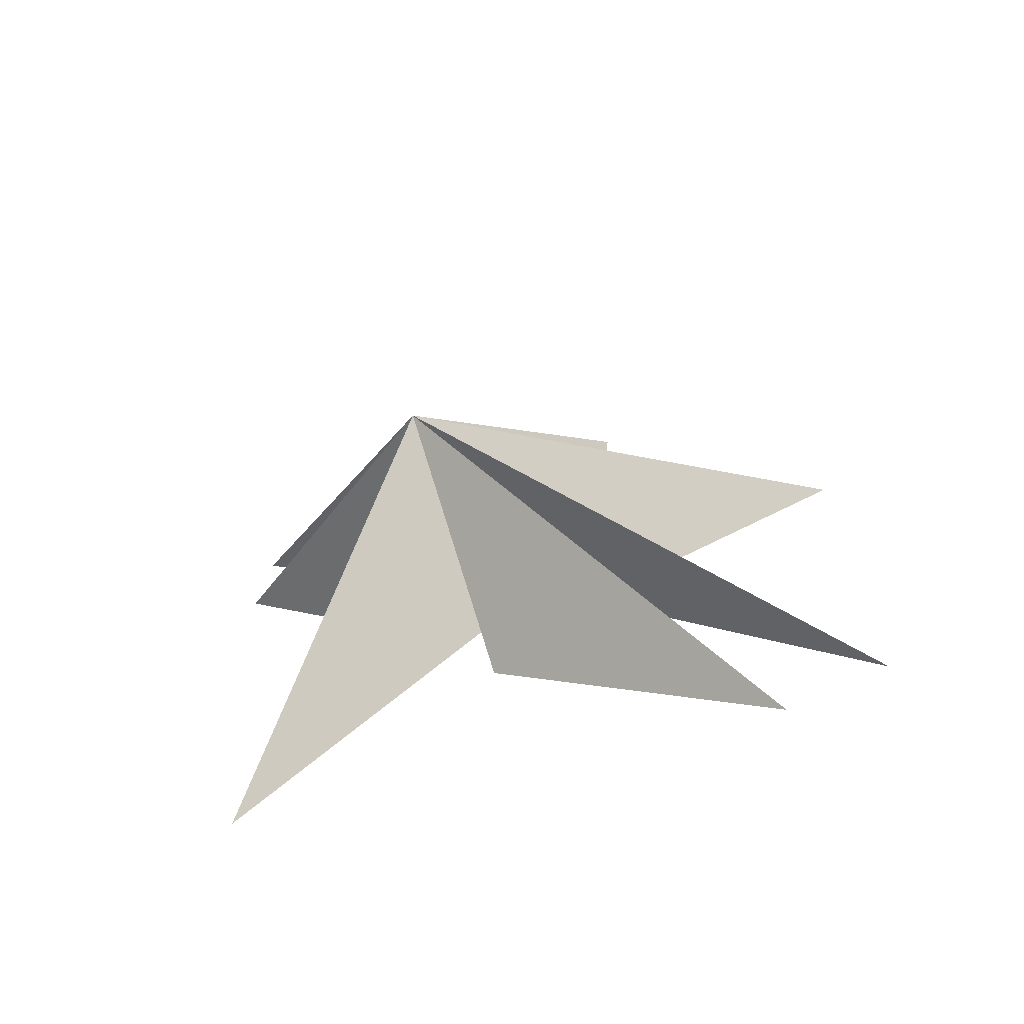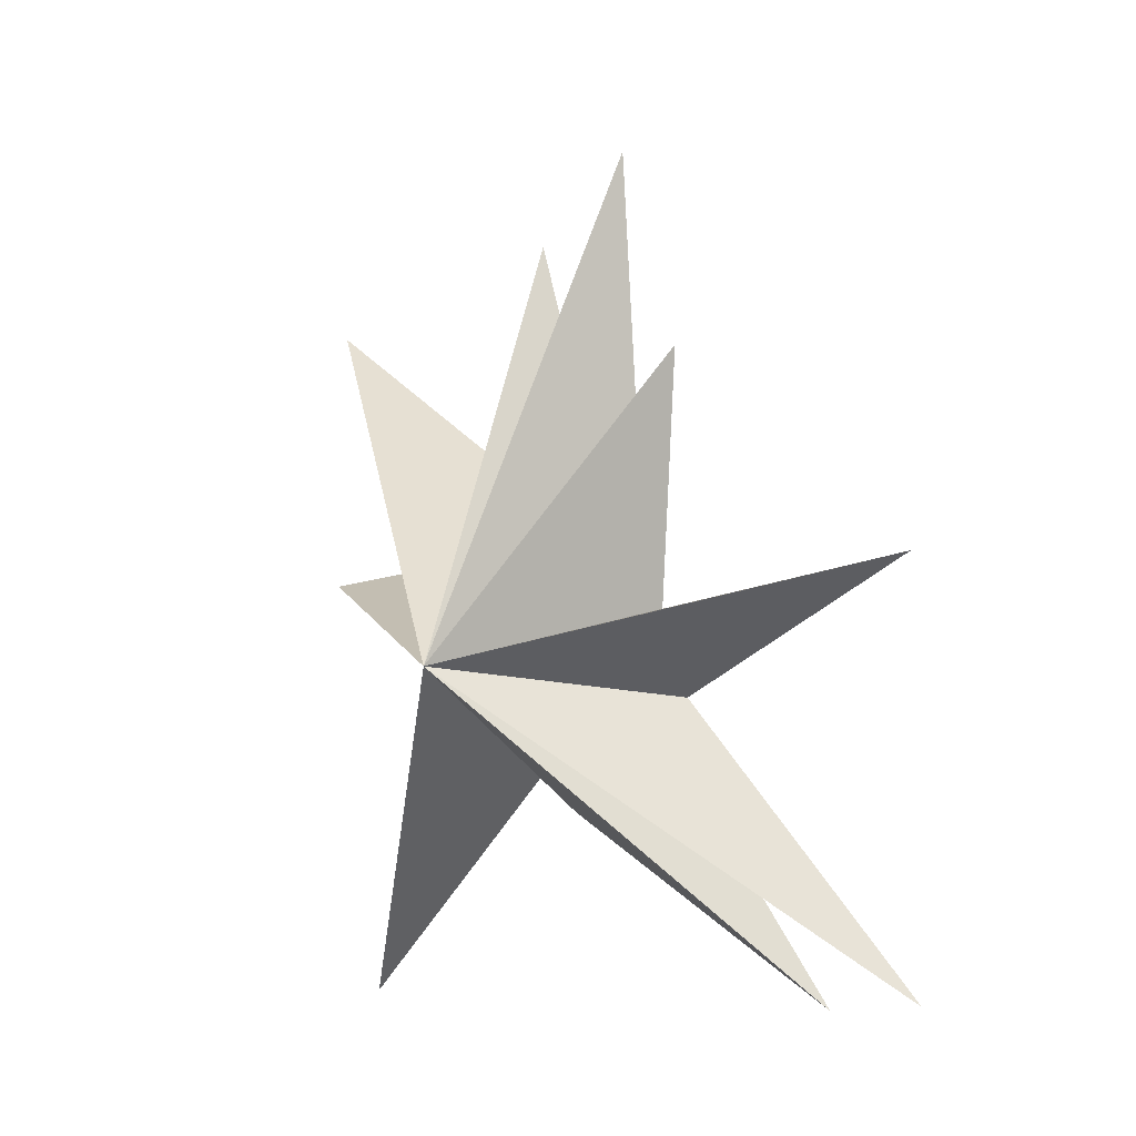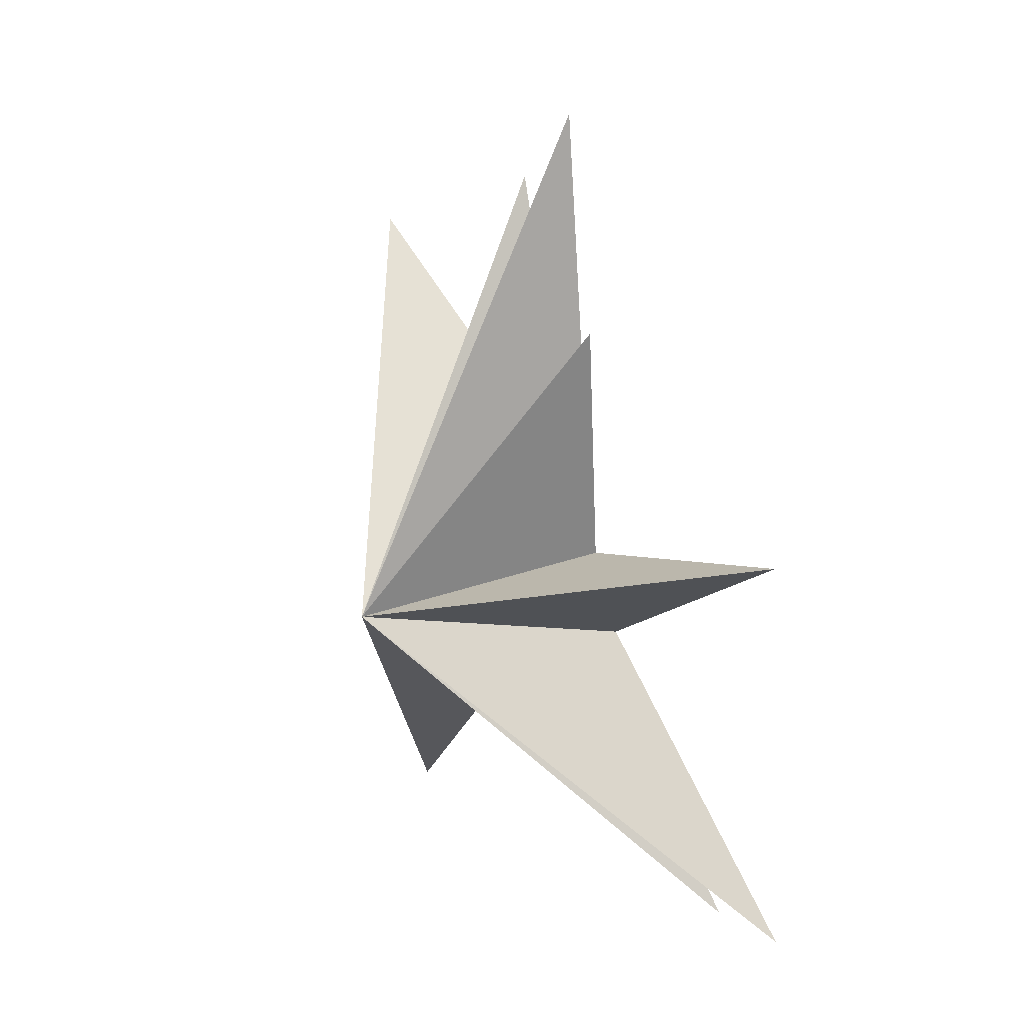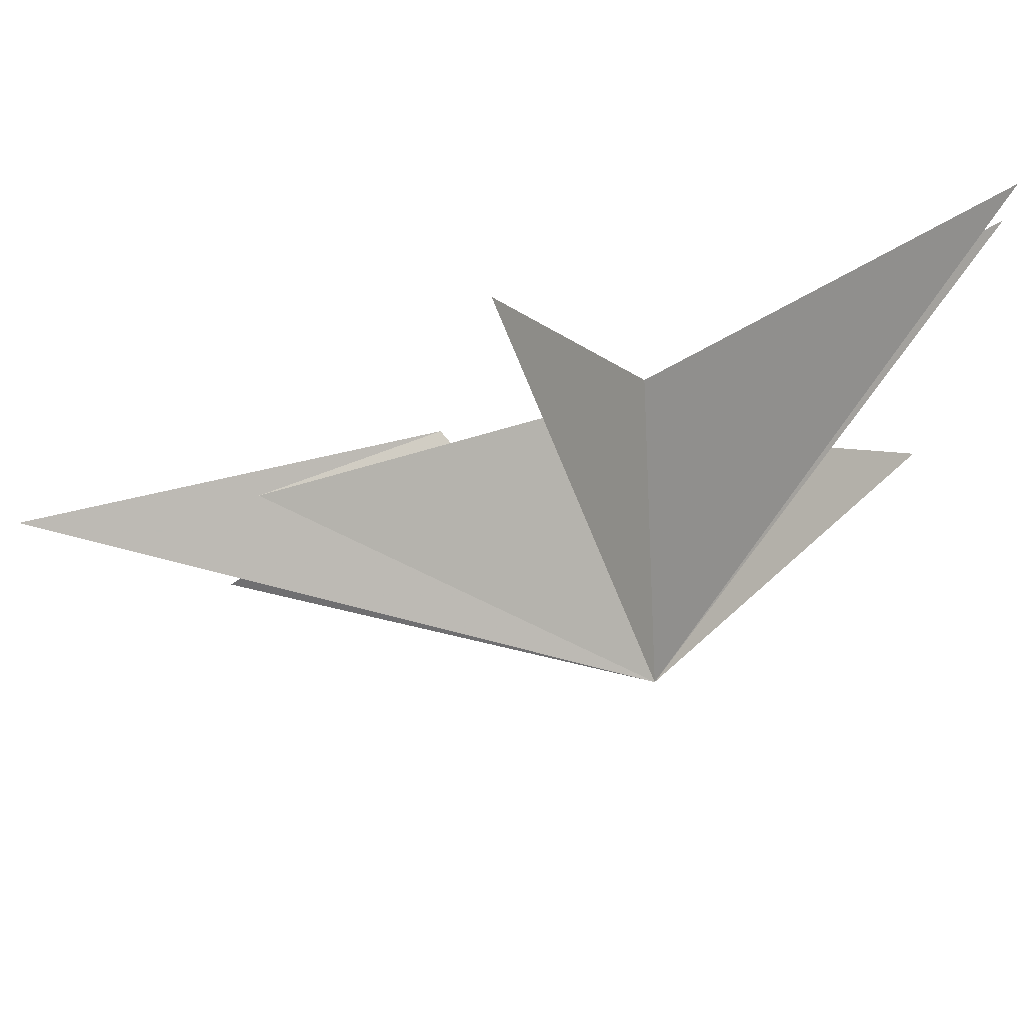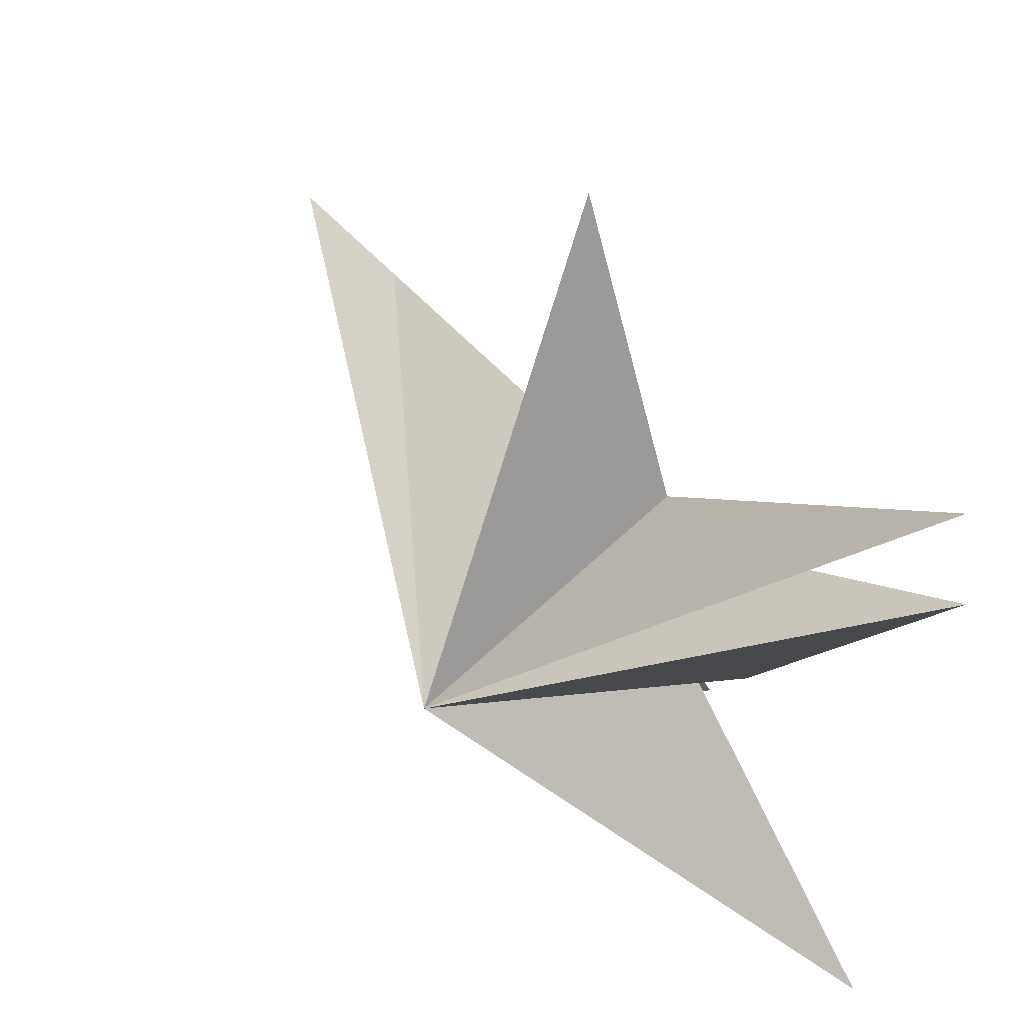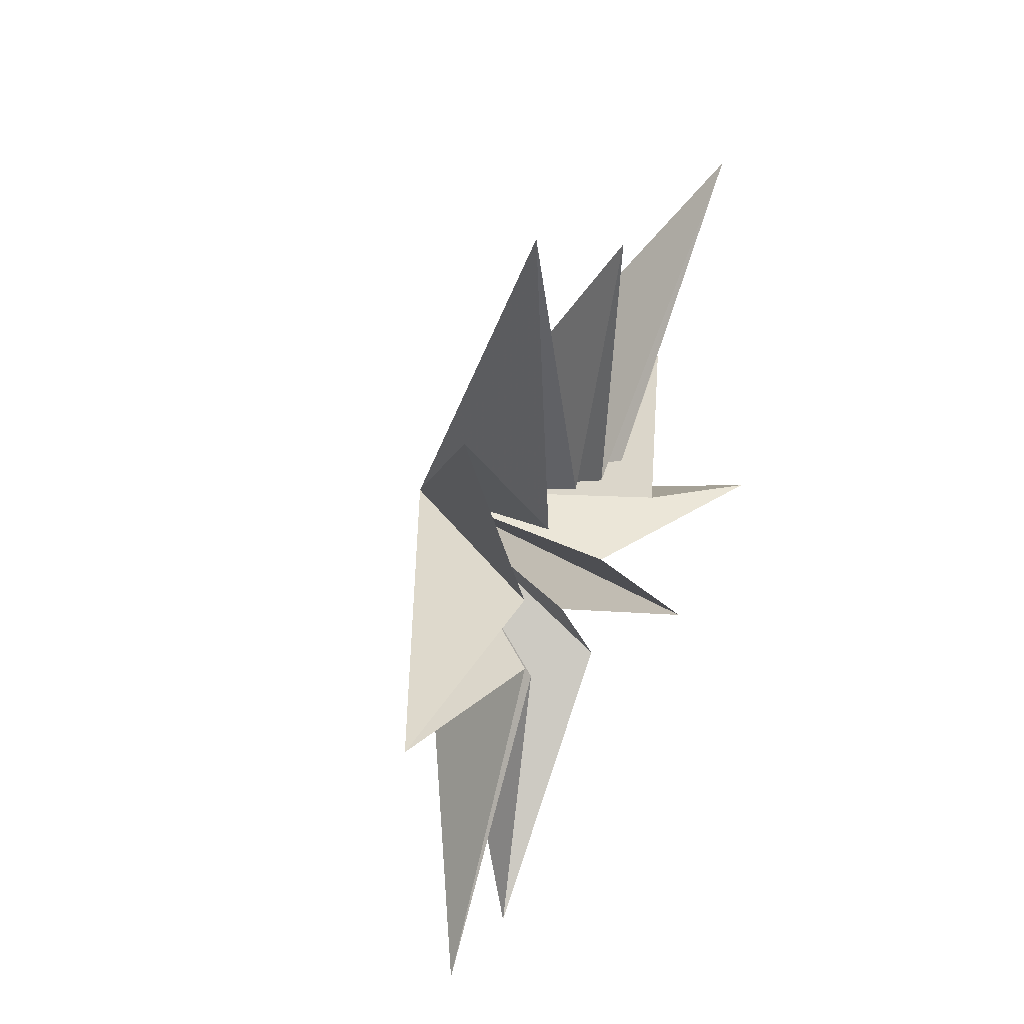
<metadata>
{"format":"obj","ext":"obj","renderer":"f3d","projection":"perspective","resolution":1024,"background":"white","views":[{"elev":-72.4,"azim":107.0,"up":"+Z"},{"elev":-6.4,"azim":122.9,"up":"+Z"},{"elev":15.7,"azim":143.4,"up":"+Z"},{"elev":73.7,"azim":81.0,"up":"+Y"},{"elev":48.2,"azim":146.3,"up":"+Y"},{"elev":47.3,"azim":-149.1,"up":"+Z"}]}
</metadata>
<code>
v -0.8412 4.788 -6.732
v 4.765 -0.7745 -0.2412
v 0.4559 -0.02233 -1.187
v -0.07282 -5.487 -6.708
v 0.0419 -1.043 -0.2238
v -1.643 -4.837 -0.275
v -0.7116 -1.901 1.467
v 1.187 -5.7 1.841
v -0.09451 -0.5091 -2.943
v -0.03413 -1.644 2.525
v 0.2666 -6.284 7.441
v -0.1332 -0.5268 2.95
v 0.004506 -1.259 8.888
v 0.04053 0.2922 3.325
v 0.6155 1.079 10.41
v 0.1505 1.23 2.888
v 1.275 2.665 6.108
v 0.3778 1.826 1.05
v 0.03373 7.018 1.915
v 0.1137 2.233 -0.7044
v -0.6517 6.762 -6.547
v 0.1942 1.819 -1.483
f 19 18 2
f 3 9 2
f 5 2 6
f 11 2 12
f 2 22 21
f 7 6 2
f 2 8 7
f 10 8 2
f 2 11 10
f 12 2 13
f 17 2 18
f 14 2 15
f 16 15 2
f 2 14 13
f 16 2 17
f 2 9 1
f 21 20 2
f 1 22 2
f 4 2 5
f 2 4 3
f 2 20 19

</code>
